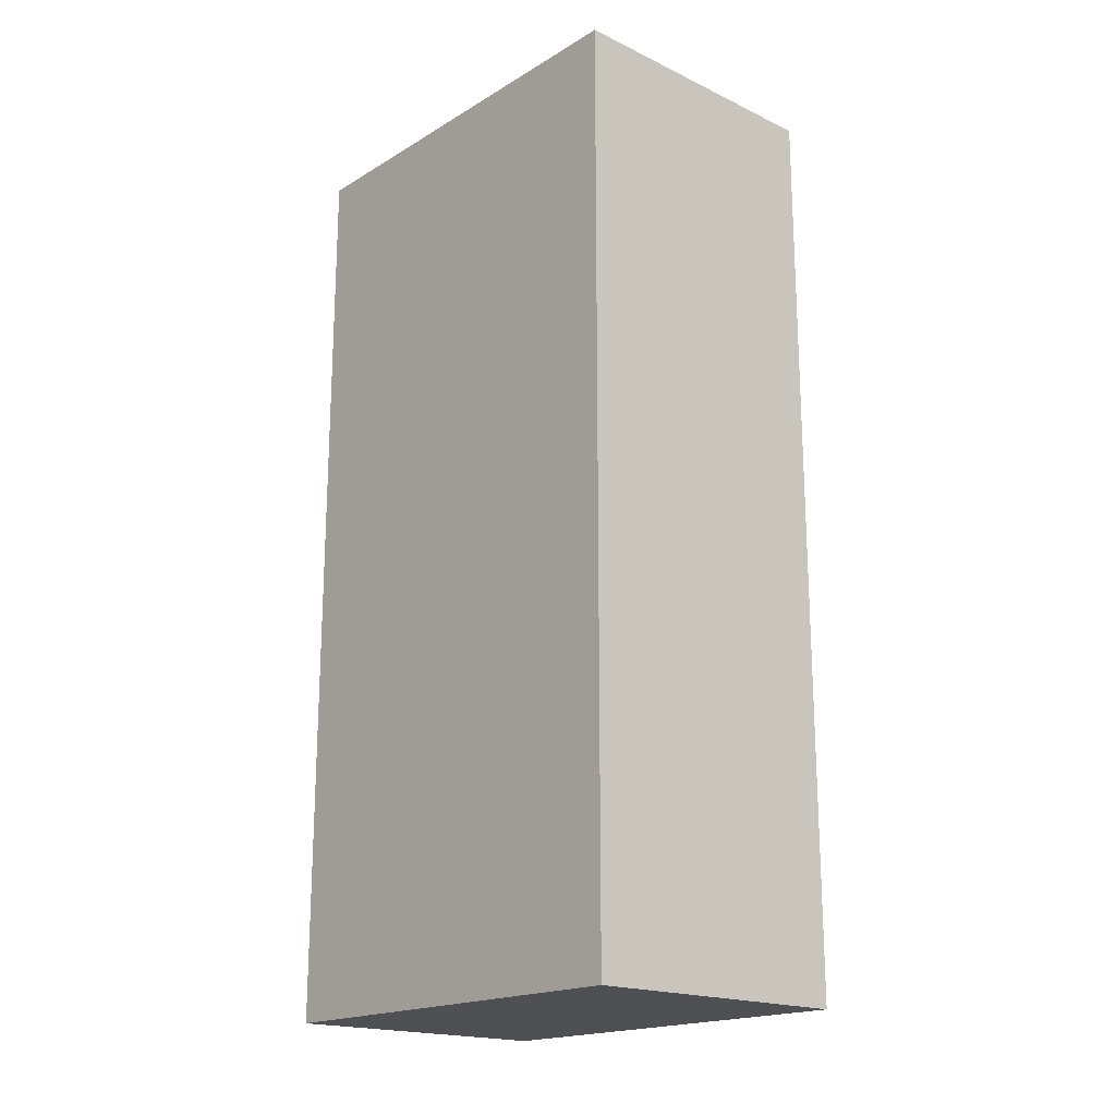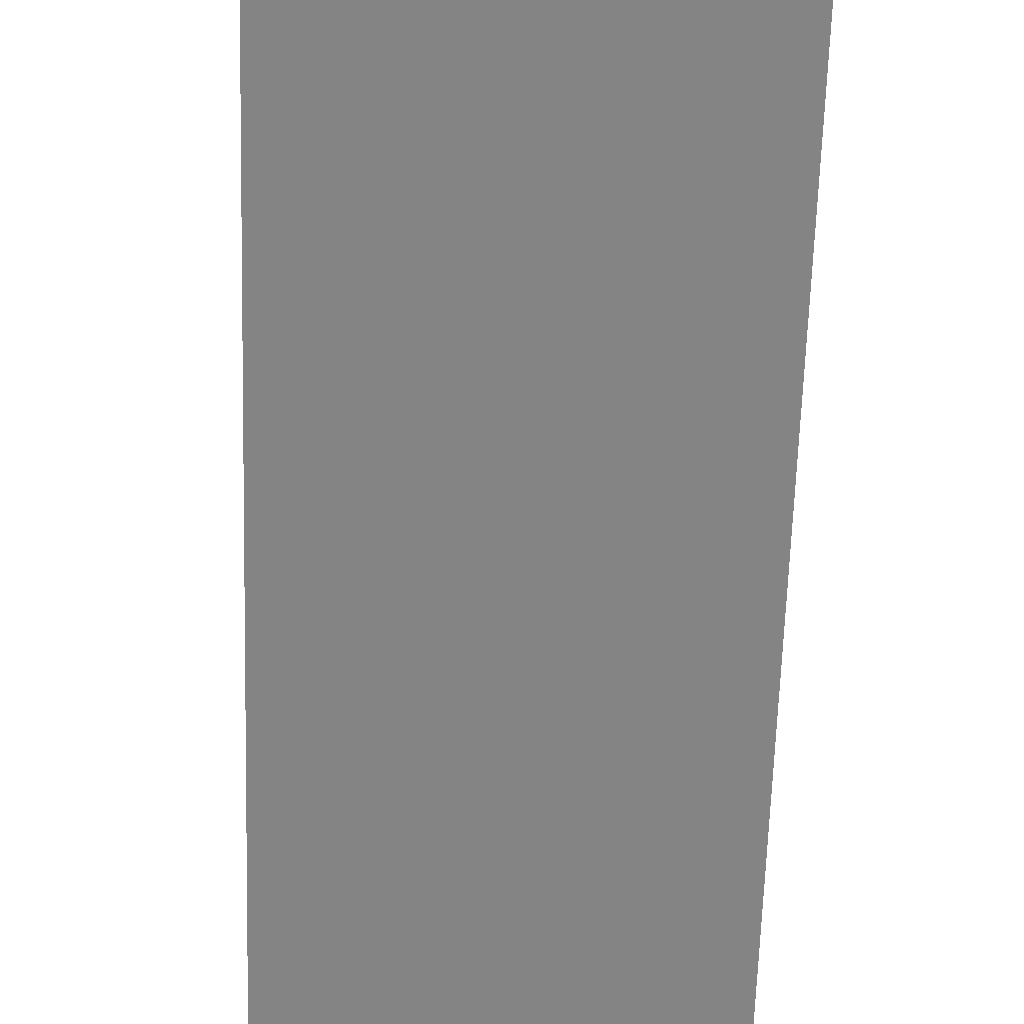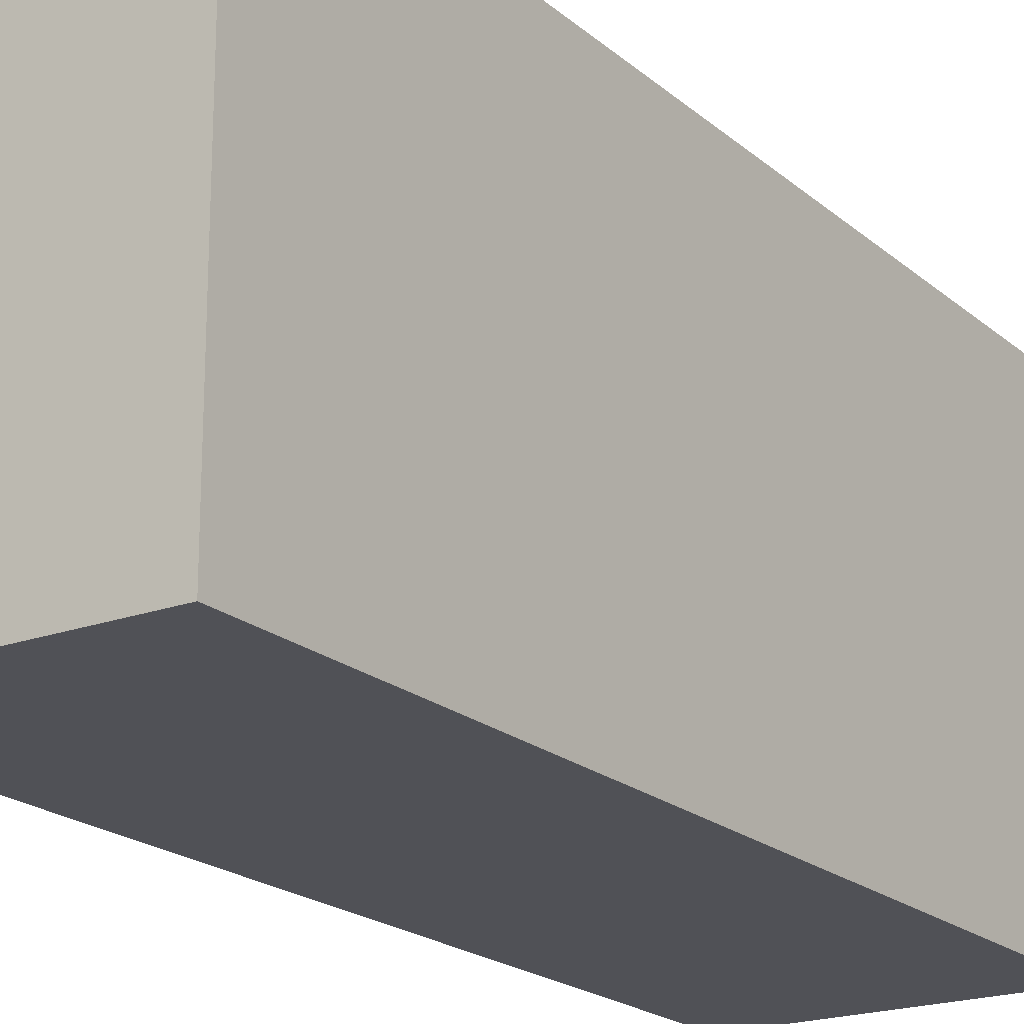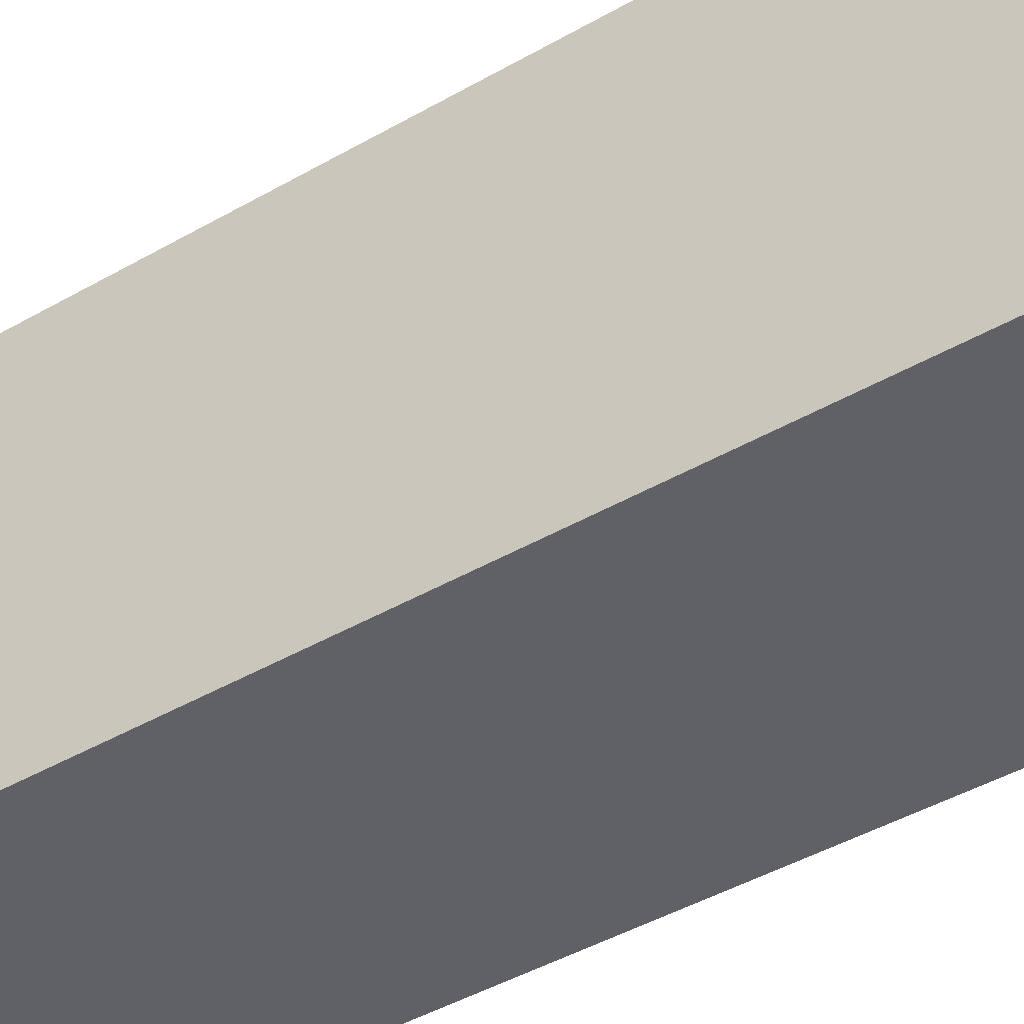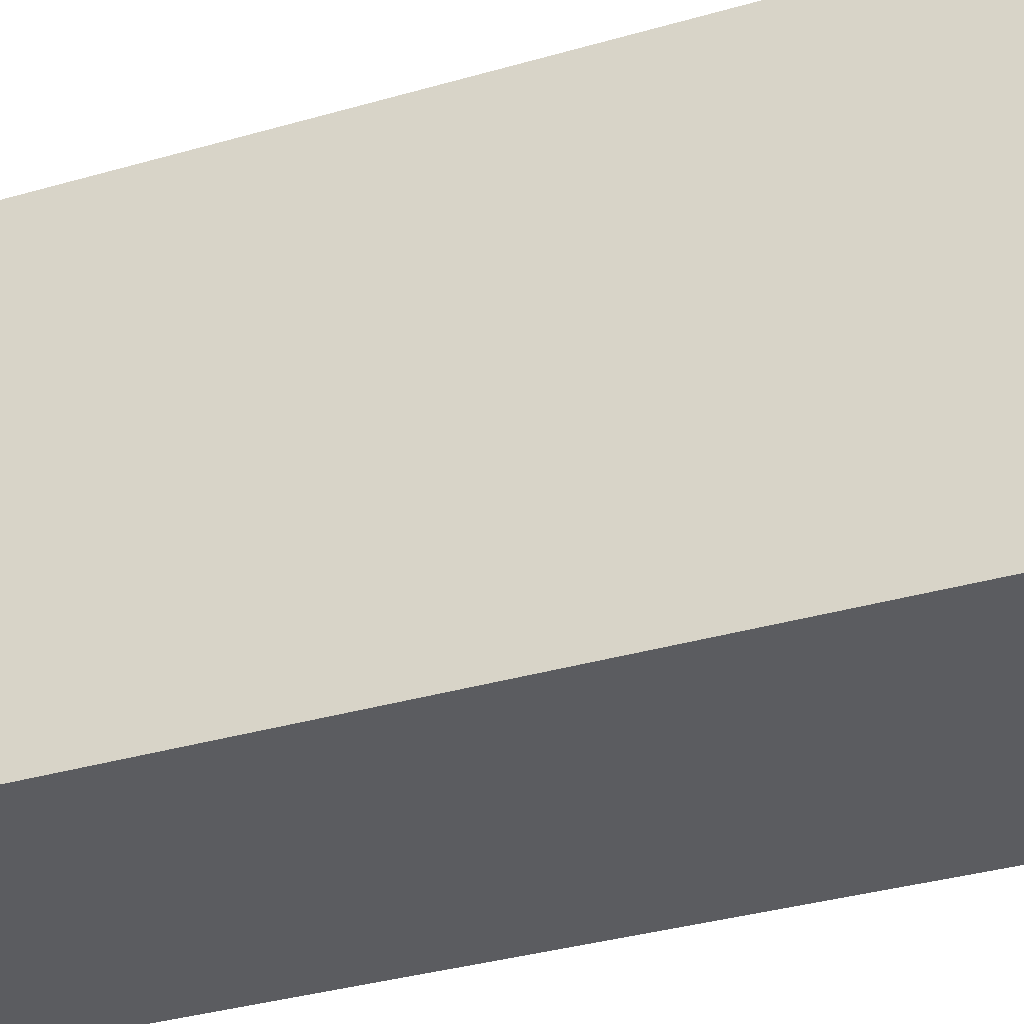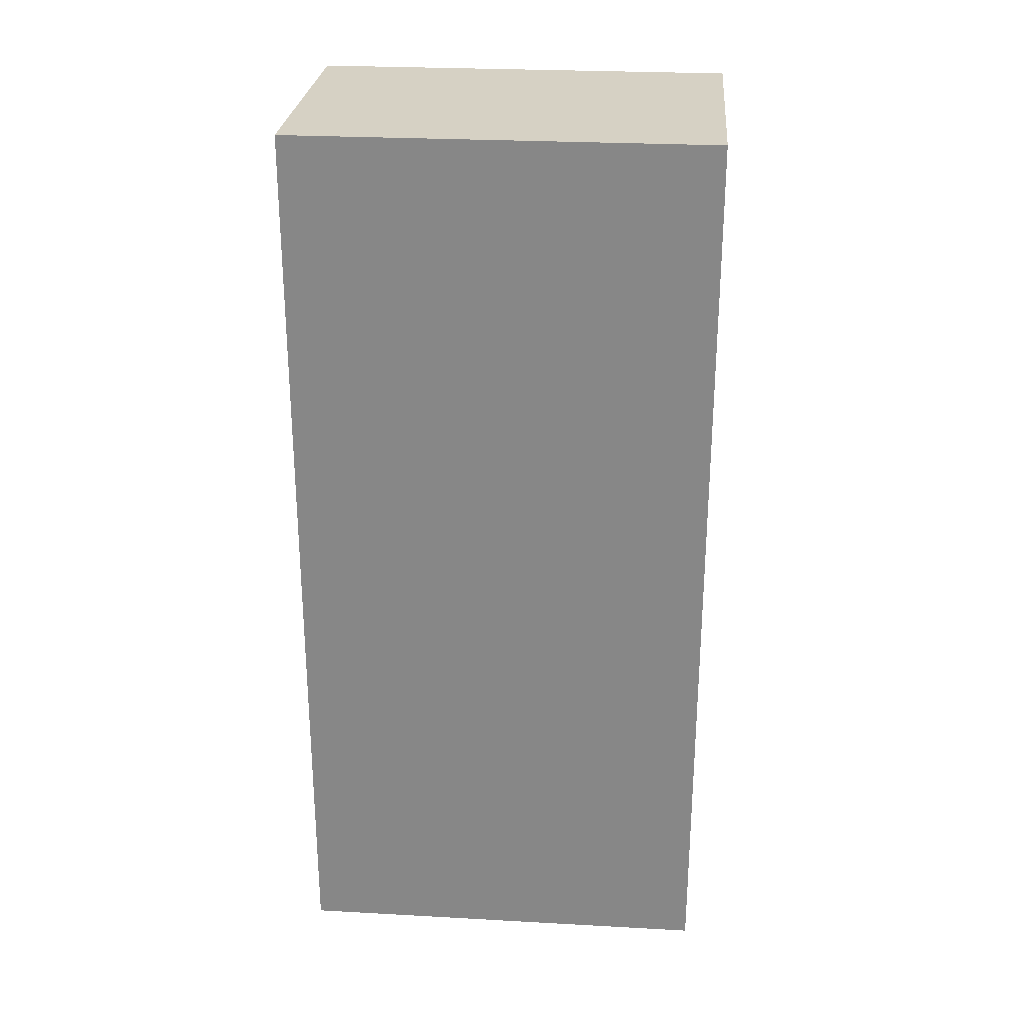
<metadata>
{"format":"obj","ext":"obj","renderer":"f3d","projection":"perspective","resolution":1024,"background":"white","views":[{"elev":-18.8,"azim":138.2,"up":"+Z"},{"elev":-61.5,"azim":178.3,"up":"+Y"},{"elev":-20.3,"azim":-146.2,"up":"+Y"},{"elev":-47.3,"azim":122.6,"up":"+Y"},{"elev":-35.3,"azim":111.0,"up":"+Y"},{"elev":26.8,"azim":-85.1,"up":"+Z"}]}
</metadata>
<code>
g pb_Mesh73596
v 2 -2 11
v -2 -2 11
v 2 4 11
v -2 4 11
v -2 -2 11
v -2 -2 -2
v -2 4 11
v -2 4 -2
v -2 -2 -2
v 2 -2 -2
v -2 4 -2
v 2 4 -2
v 2 -2 -2
v 2 -2 11
v 2 4 -2
v 2 4 11
v 2 4 11
v -2 4 11
v 2 4 -2
v -2 4 -2
v 2 -2 -2
v -2 -2 -2
v 2 -2 11
v -2 -2 11
g pb_Mesh73596_0
f 3 2 1
f 3 4 2
f 7 6 5
f 7 8 6
f 11 10 9
f 11 12 10
f 15 14 13
f 15 16 14
f 19 18 17
f 19 20 18
f 23 22 21
f 23 24 22

</code>
